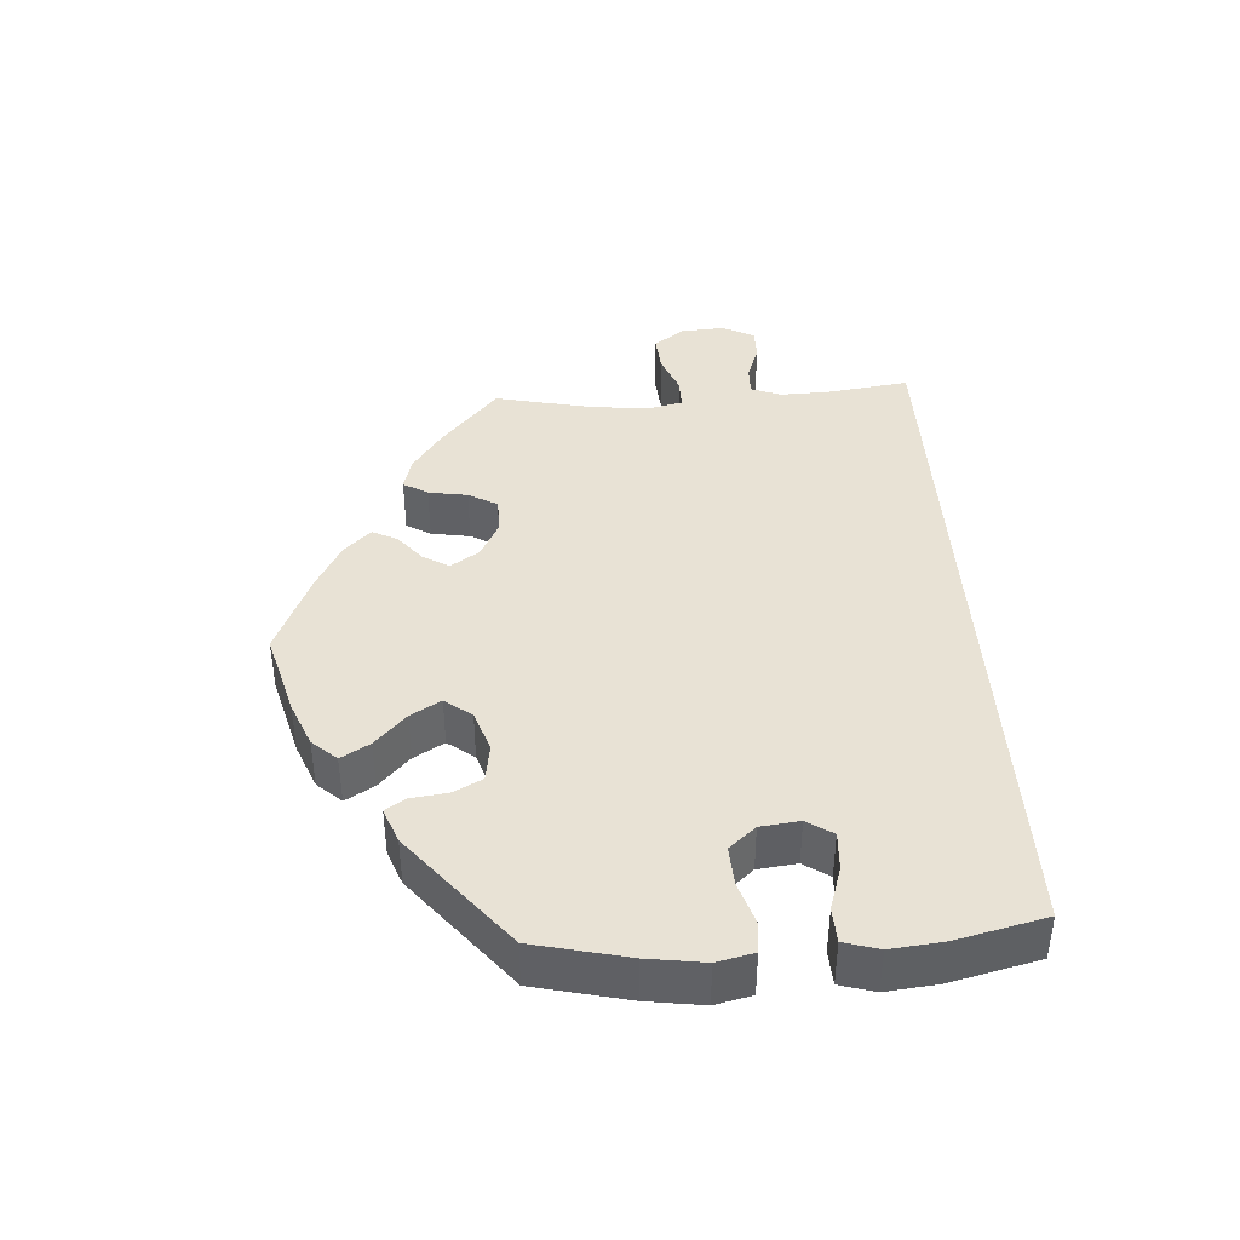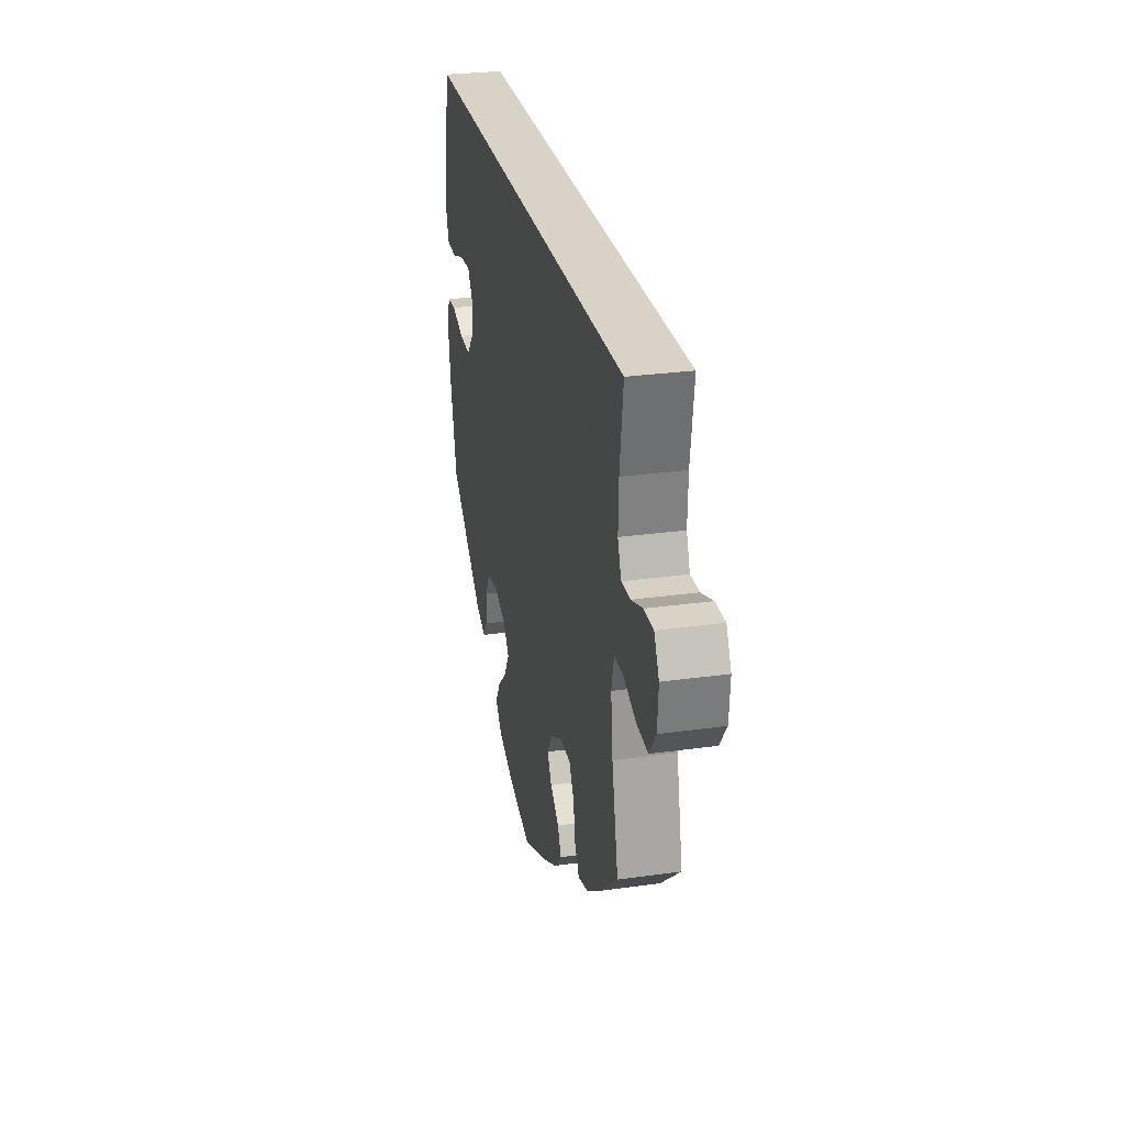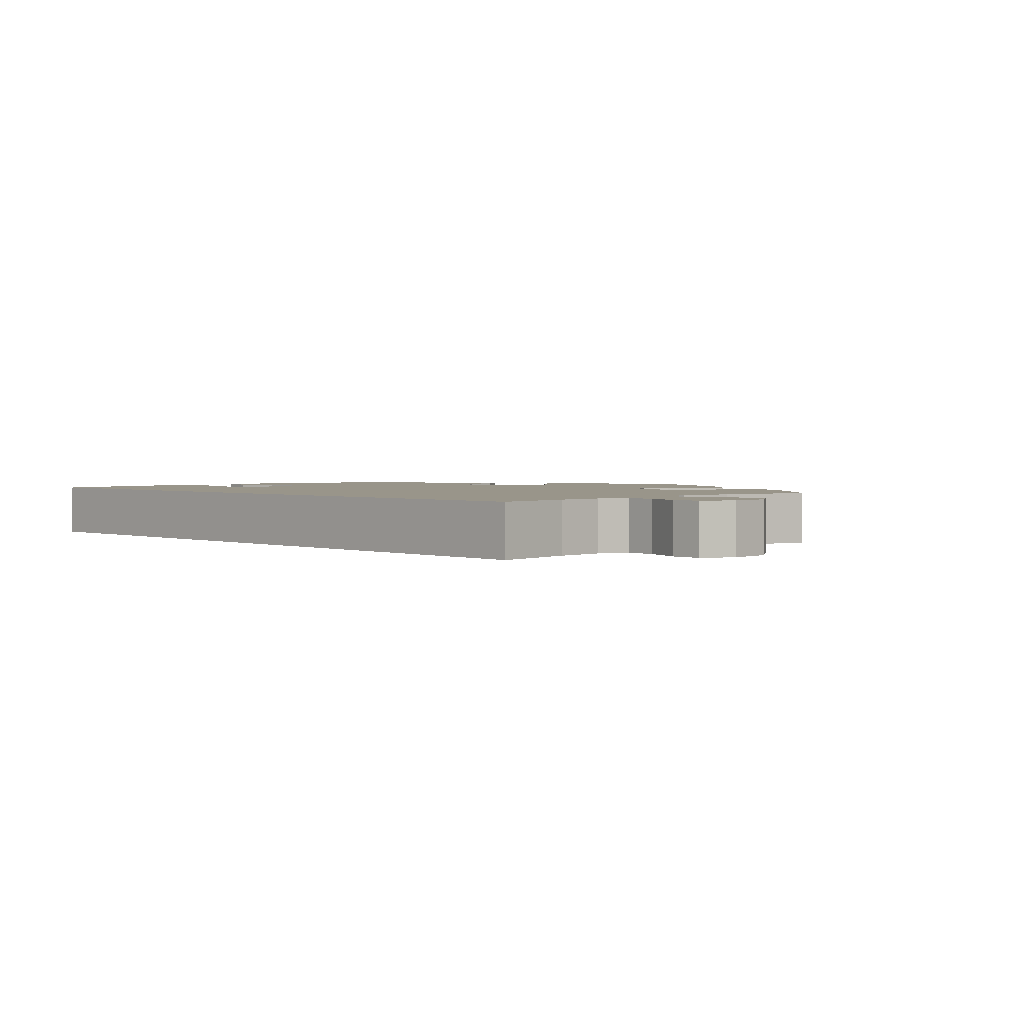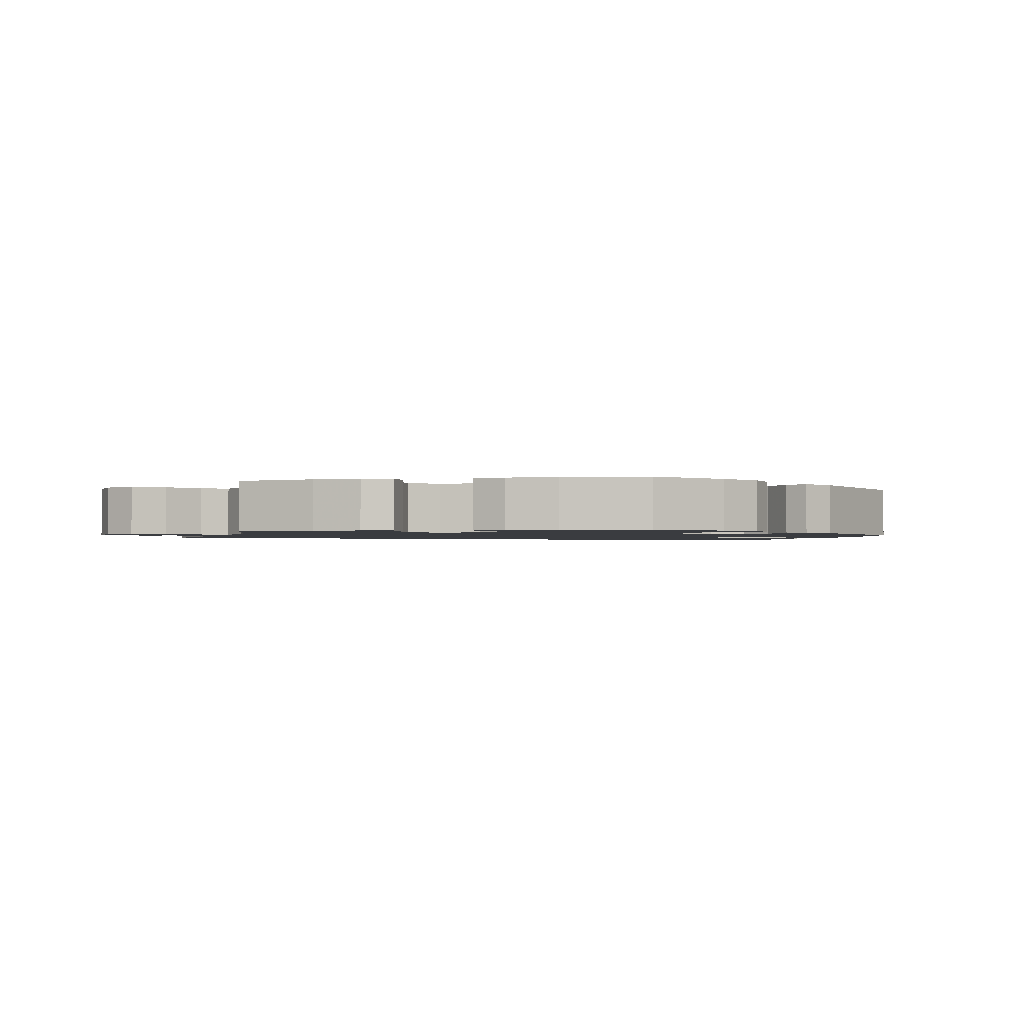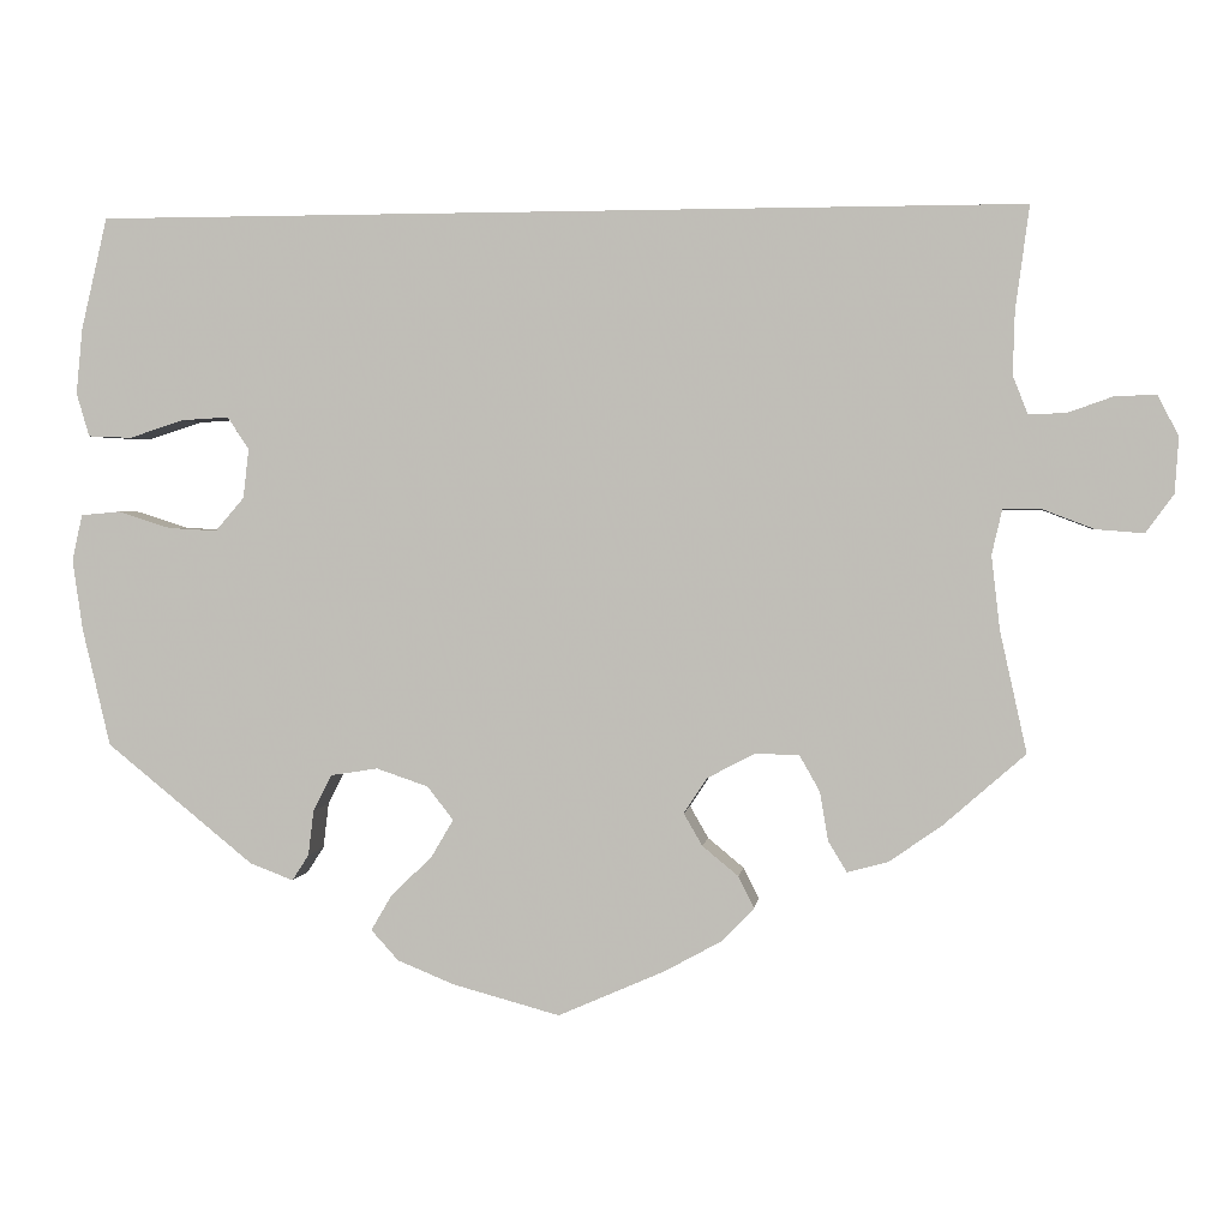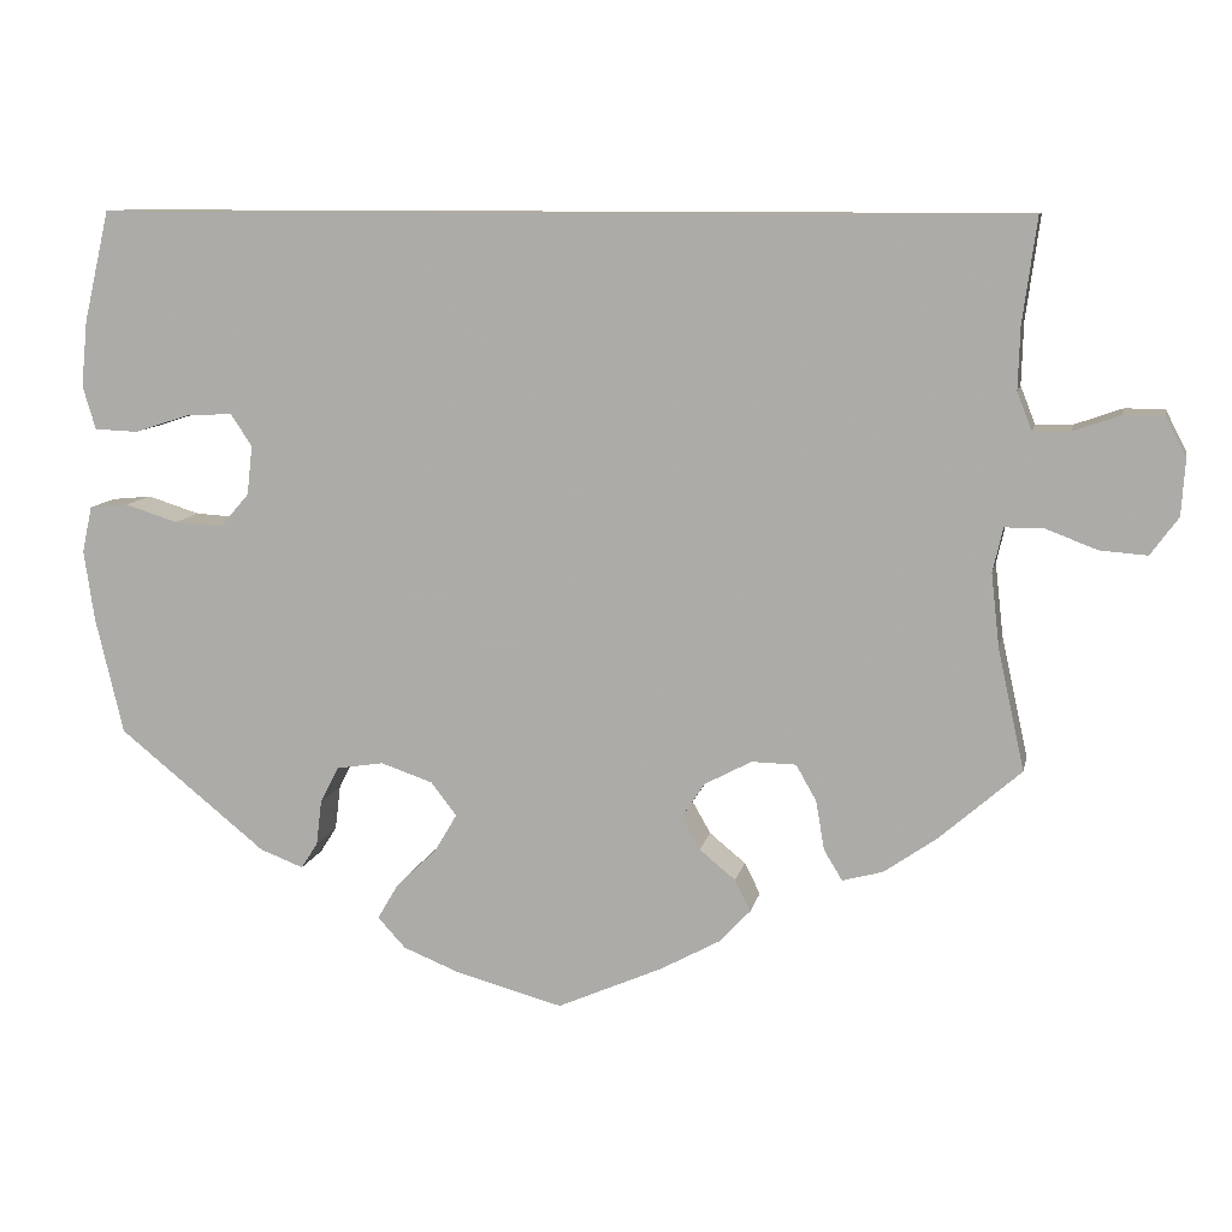
<metadata>
{"format":"obj","ext":"obj","renderer":"f3d","projection":"perspective","resolution":1024,"background":"white","views":[{"elev":40.9,"azim":-93.8,"up":"+Y"},{"elev":28.1,"azim":78.0,"up":"+Z"},{"elev":2.1,"azim":46.4,"up":"+Y"},{"elev":-1.7,"azim":162.2,"up":"+Y"},{"elev":2.1,"azim":7.3,"up":"+Z"},{"elev":10.1,"azim":11.5,"up":"+Z"}]}
</metadata>
<code>
v -0.53 0.07 -0.162
v -0.541 0.07 -0.086
v -0.53 0.07 -0.036
v -0.488 0.07 -0.032
v -0.431 0.07 -0.05
v -0.378 0.07 -0.053
v -0.347 0.07 -0.017
v -0.341 0.07 0.036
v -0.364 0.07 0.071
v -0.415 0.07 0.068
v -0.474 0.07 0.049
v -0.521 0.07 0.051
v -0.535 0.07 0.098
v -0.528 0.07 0.169
v -0.5 0.07 0.289
v 0.501 0.07 0.29
v 0.486 0.07 0.178
v 0.484 0.07 0.111
v 0.5 0.07 0.07
v 0.54 0.07 0.071
v 0.591 0.07 0.089
v 0.634 0.07 0.089
v 0.656 0.07 0.046
v 0.652 0.07 -0.014
v 0.622 0.07 -0.055
v 0.571 0.07 -0.051
v 0.516 0.07 -0.03
v 0.474 0.07 -0.03
v 0.463 0.07 -0.078
v 0.472 0.07 -0.157
v 0.501 0.07 -0.288
v 0.413 0.07 -0.365
v 0.356 0.07 -0.405
v 0.312 0.07 -0.417
v 0.292 0.07 -0.384
v 0.283 0.07 -0.331
v 0.261 0.07 -0.292
v 0.213 0.07 -0.291
v 0.162 0.07 -0.318
v 0.137 0.07 -0.356
v 0.157 0.07 -0.391
v 0.196 0.07 -0.423
v 0.213 0.07 -0.457
v 0.179 0.07 -0.493
v 0.115 0.07 -0.528
v 0.001 0.07 -0.578
v -0.114 0.07 -0.547
v -0.176 0.07 -0.522
v -0.206 0.07 -0.489
v -0.183 0.07 -0.45
v -0.139 0.07 -0.408
v -0.115 0.07 -0.367
v -0.143 0.07 -0.331
v -0.199 0.07 -0.312
v -0.25 0.07 -0.32
v -0.27 0.07 -0.359
v -0.276 0.07 -0.408
v -0.294 0.07 -0.436
v -0.341 0.07 -0.418
v -0.5 0.07 -0.289
v -0.53 0 -0.162
v -0.541 0 -0.086
v -0.53 0 -0.036
v -0.488 0 -0.032
v -0.431 0 -0.05
v -0.378 0 -0.053
v -0.347 0 -0.017
v -0.341 0 0.036
v -0.364 0 0.071
v -0.415 0 0.068
v -0.474 0 0.049
v -0.521 0 0.051
v -0.535 0 0.098
v -0.528 0 0.169
v -0.5 0 0.289
v 0.501 0 0.29
v 0.486 0 0.178
v 0.484 0 0.111
v 0.5 0 0.07
v 0.54 0 0.071
v 0.591 0 0.089
v 0.634 0 0.089
v 0.656 0 0.046
v 0.652 0 -0.014
v 0.622 0 -0.055
v 0.571 0 -0.051
v 0.516 0 -0.03
v 0.474 0 -0.03
v 0.463 0 -0.078
v 0.472 0 -0.157
v 0.501 0 -0.288
v 0.413 0 -0.365
v 0.356 0 -0.405
v 0.312 0 -0.417
v 0.292 0 -0.384
v 0.283 0 -0.331
v 0.261 0 -0.292
v 0.213 0 -0.291
v 0.162 0 -0.318
v 0.137 0 -0.356
v 0.157 0 -0.391
v 0.196 0 -0.423
v 0.213 0 -0.457
v 0.179 0 -0.493
v 0.115 0 -0.528
v 0.001 0 -0.578
v -0.114 0 -0.547
v -0.176 0 -0.522
v -0.206 0 -0.489
v -0.183 0 -0.45
v -0.139 0 -0.408
v -0.115 0 -0.367
v -0.143 0 -0.331
v -0.199 0 -0.312
v -0.25 0 -0.32
v -0.27 0 -0.359
v -0.276 0 -0.408
v -0.294 0 -0.436
v -0.341 0 -0.418
v -0.5 0 -0.289
f 56 57 58 59
f 55 56 59 60
f 54 55 60 1
f 48 49 50 51
f 48 51 52
f 47 48 52
f 46 47 52
f 45 46 52
f 44 45 52 53
f 41 42 43 44
f 40 41 44 53
f 33 34 35 36
f 33 36 37
f 30 31 32 33
f 29 30 33 37
f 28 29 37 38
f 24 25 26 27
f 24 27 28
f 23 24 28
f 20 21 22 23
f 19 20 23 28
f 18 19 28 38
f 14 15 16 17
f 10 11 12 13
f 9 10 13 14
f 2 3 4 5
f 2 5 6
f 1 2 6
f 54 1 6
f 39 40 53 54
f 39 54 6 7
f 38 39 7 8
f 18 38 8 9
f 9 14 17 18
f 119 118 117 116
f 120 119 116 115
f 61 120 115 114
f 111 110 109 108
f 112 111 108
f 112 108 107
f 112 107 106
f 112 106 105
f 113 112 105 104
f 104 103 102 101
f 113 104 101 100
f 96 95 94 93
f 97 96 93
f 93 92 91 90
f 97 93 90 89
f 98 97 89 88
f 87 86 85 84
f 88 87 84
f 88 84 83
f 83 82 81 80
f 88 83 80 79
f 98 88 79 78
f 77 76 75 74
f 73 72 71 70
f 74 73 70 69
f 65 64 63 62
f 66 65 62
f 66 62 61
f 66 61 114
f 114 113 100 99
f 67 66 114 99
f 68 67 99 98
f 69 68 98 78
f 78 77 74 69
f 1 61 62 2
f 2 62 63 3
f 3 63 64 4
f 4 64 65 5
f 5 65 66 6
f 6 66 67 7
f 7 67 68 8
f 8 68 69 9
f 9 69 70 10
f 10 70 71 11
f 11 71 72 12
f 12 72 73 13
f 13 73 74 14
f 14 74 75 15
f 15 75 76 16
f 16 76 77 17
f 17 77 78 18
f 18 78 79 19
f 19 79 80 20
f 20 80 81 21
f 21 81 82 22
f 22 82 83 23
f 23 83 84 24
f 24 84 85 25
f 25 85 86 26
f 26 86 87 27
f 27 87 88 28
f 28 88 89 29
f 29 89 90 30
f 30 90 91 31
f 31 91 92 32
f 32 92 93 33
f 33 93 94 34
f 34 94 95 35
f 35 95 96 36
f 36 96 97 37
f 37 97 98 38
f 38 98 99 39
f 39 99 100 40
f 40 100 101 41
f 41 101 102 42
f 42 102 103 43
f 43 103 104 44
f 44 104 105 45
f 45 105 106 46
f 46 106 107 47
f 47 107 108 48
f 48 108 109 49
f 49 109 110 50
f 50 110 111 51
f 51 111 112 52
f 52 112 113 53
f 53 113 114 54
f 54 114 115 55
f 55 115 116 56
f 56 116 117 57
f 57 117 118 58
f 58 118 119 59
f 59 119 120 60
f 60 120 61 1

</code>
